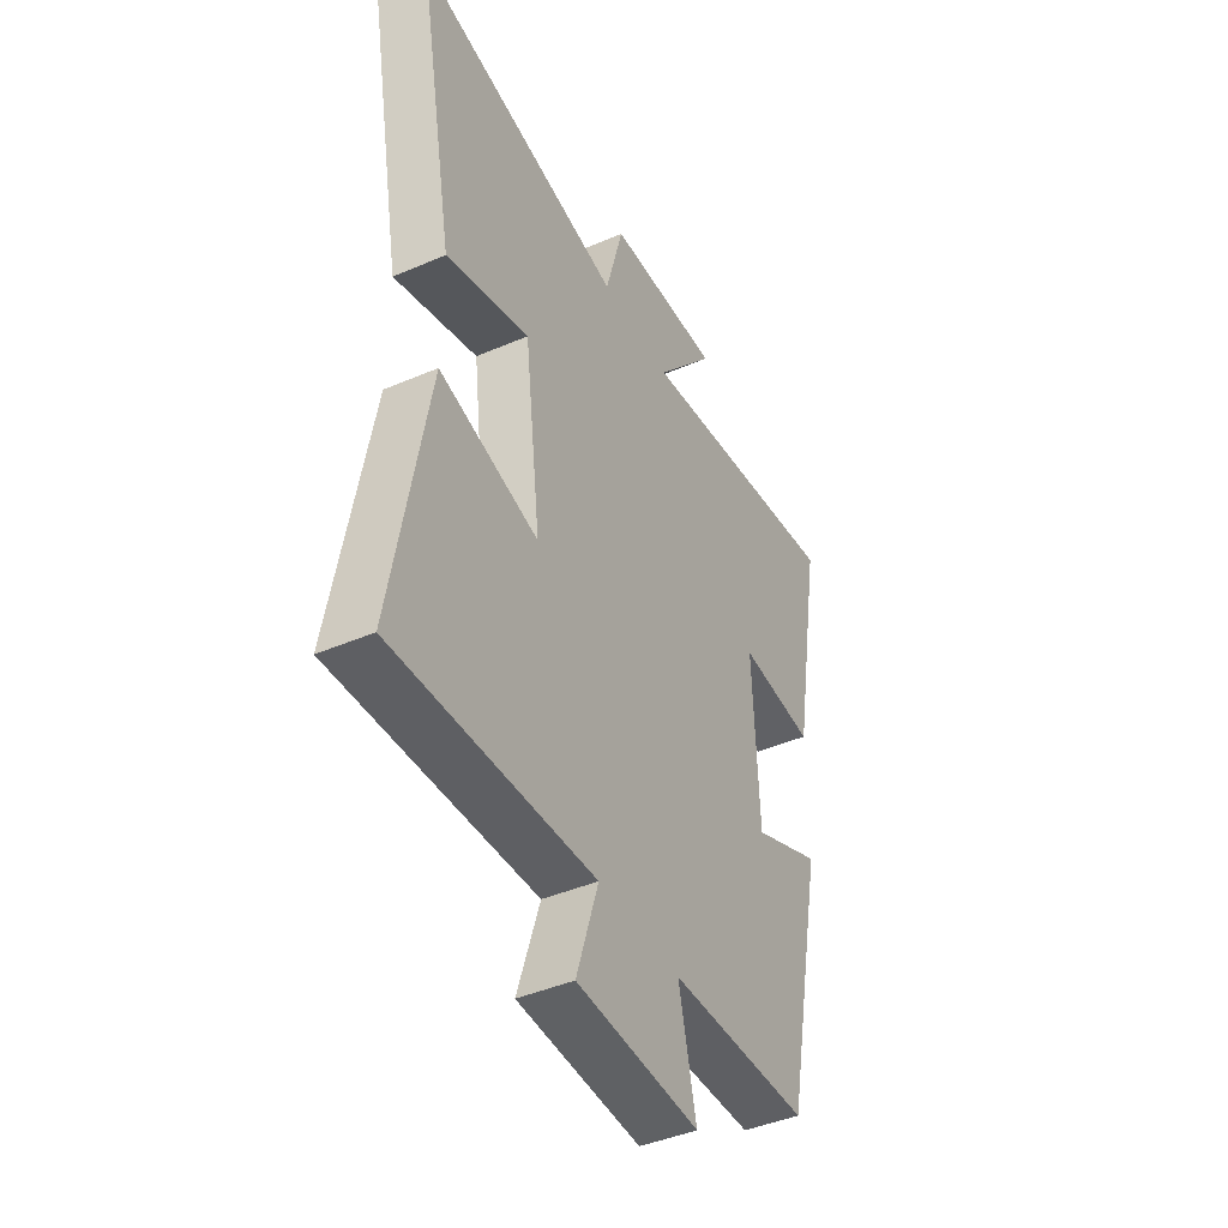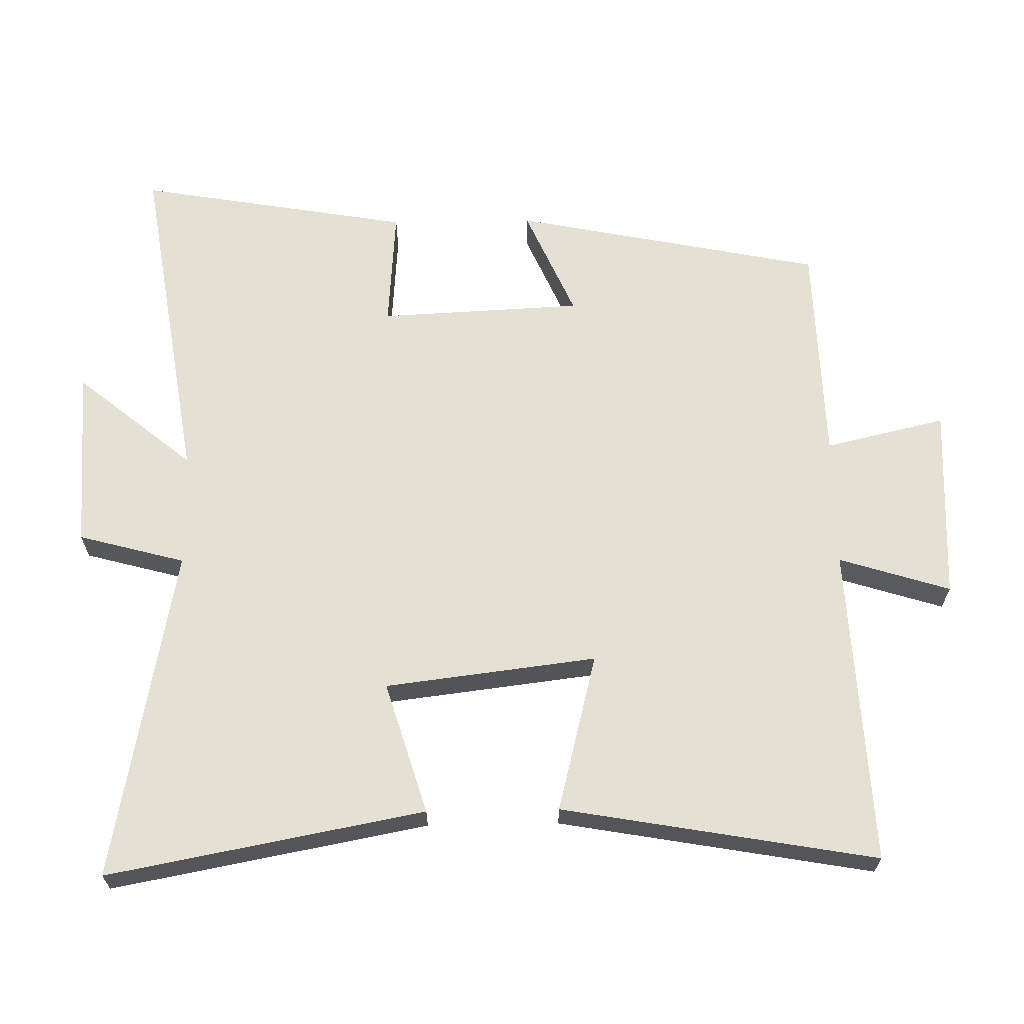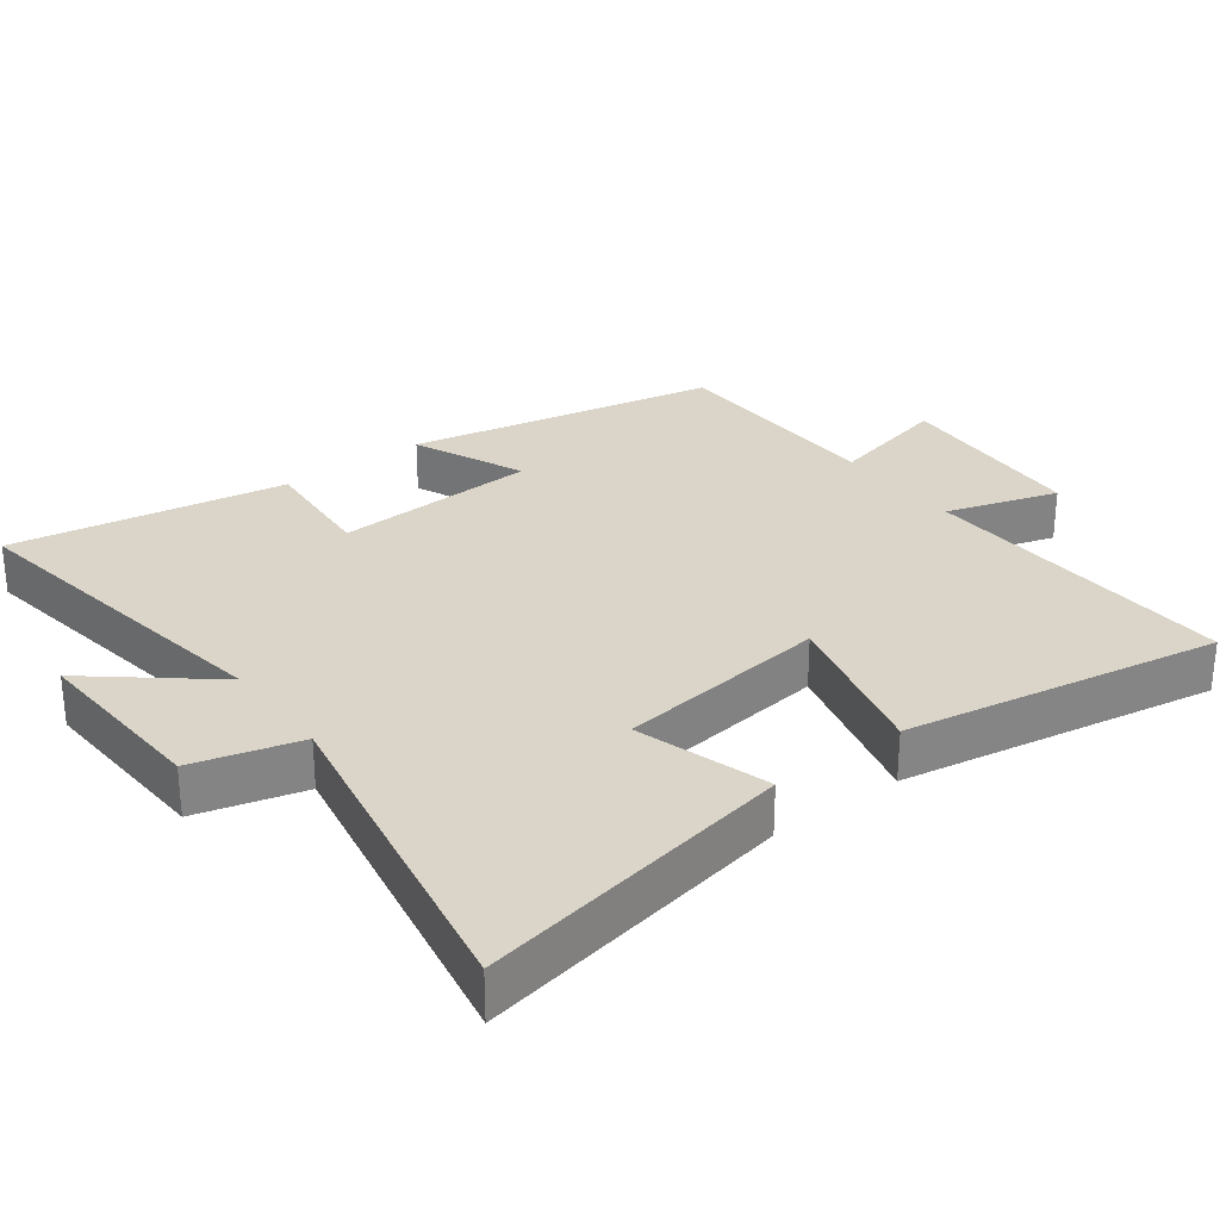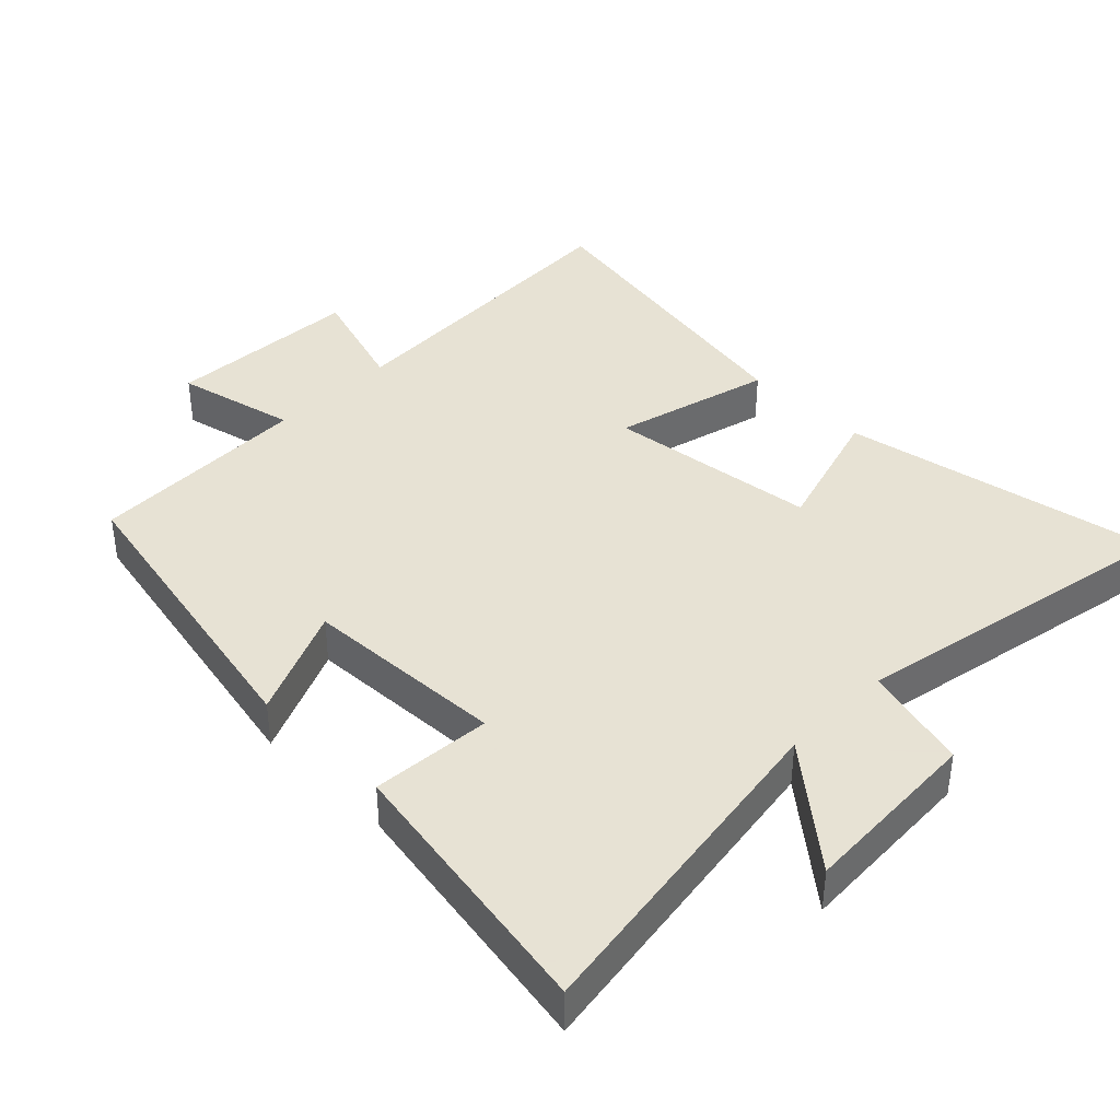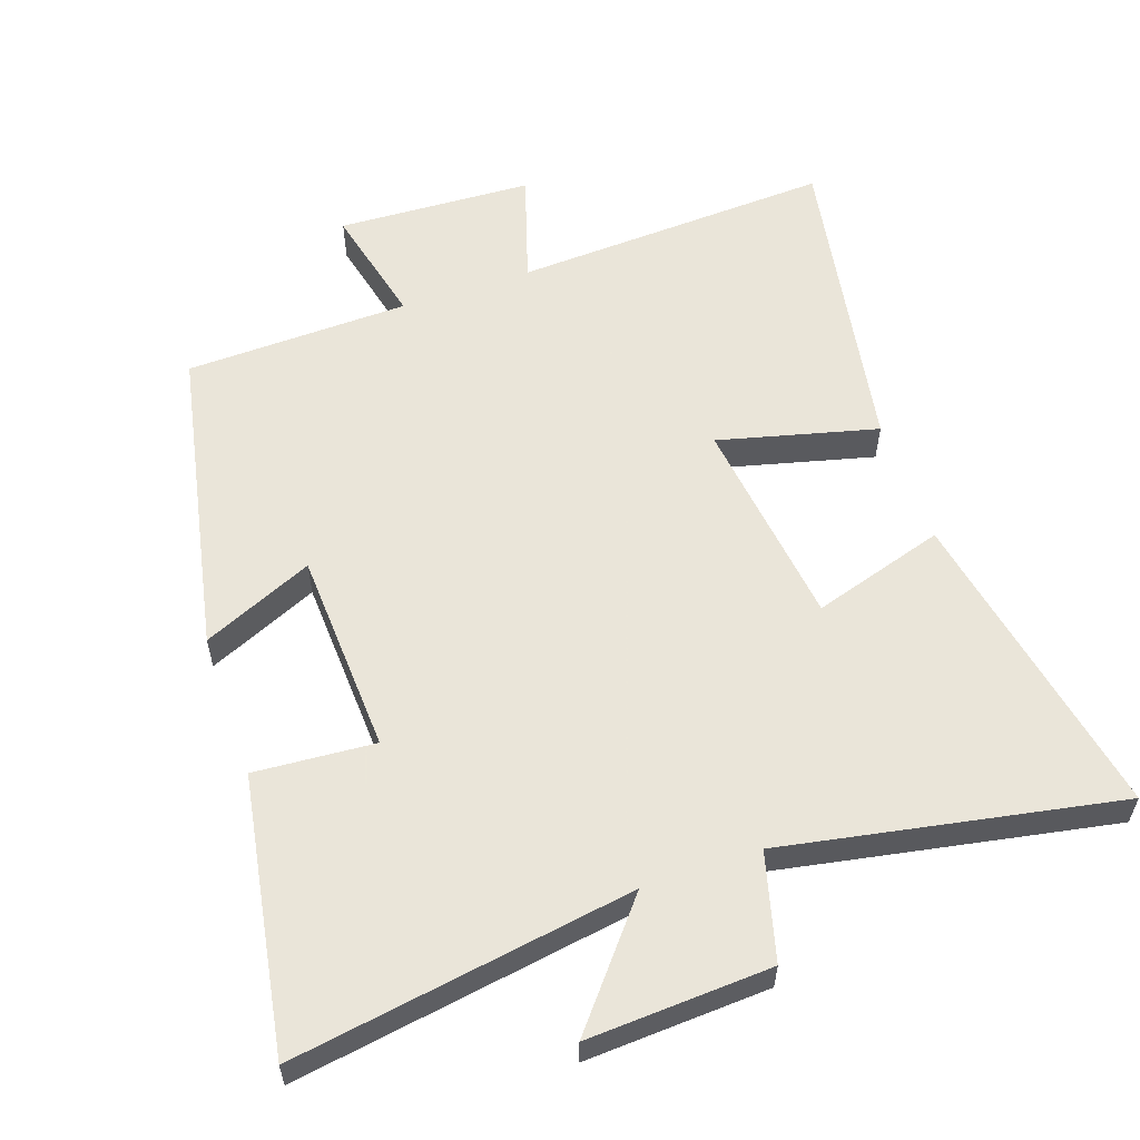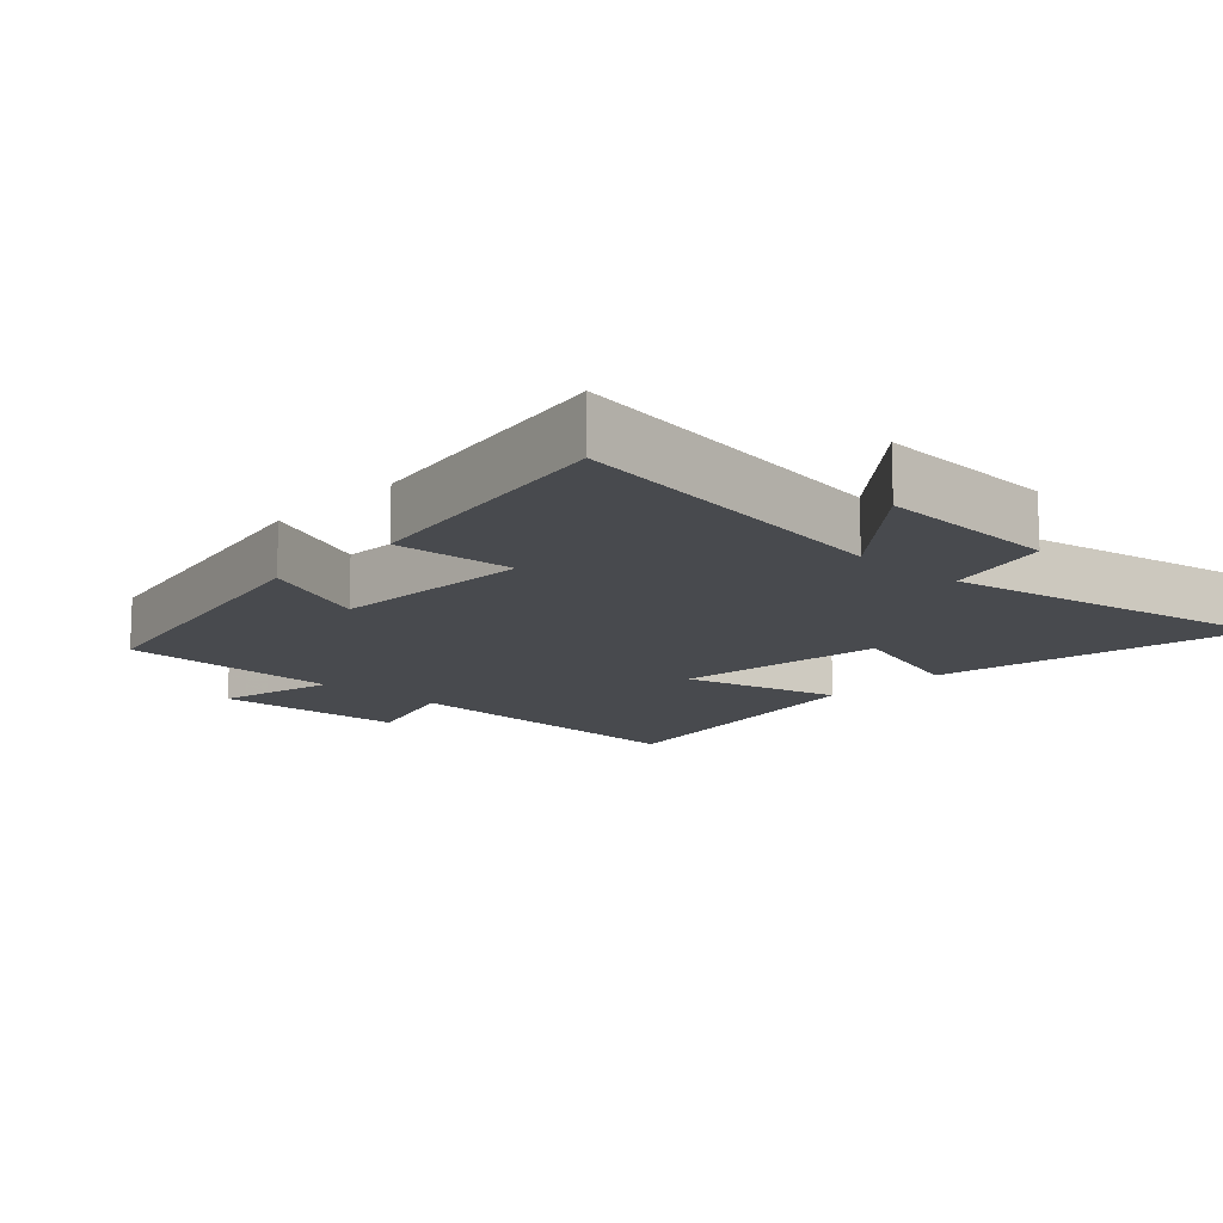
<metadata>
{"format":"obj","ext":"obj","renderer":"f3d","projection":"perspective","resolution":1024,"background":"white","views":[{"elev":-43.3,"azim":116.9,"up":"+Z"},{"elev":65.2,"azim":89.0,"up":"+Y"},{"elev":29.1,"azim":53.1,"up":"+Y"},{"elev":39.7,"azim":-45.2,"up":"+Y"},{"elev":57.7,"azim":-19.1,"up":"+Y"},{"elev":-13.2,"azim":-43.1,"up":"+Y"}]}
</metadata>
<code>
v 0.581 0.07 -0.523
v 0.114 0.07 -0.5
v 0.165 0.07 -0.663
v -0.121 0.07 -0.677
v -0.08 0.07 -0.5
v -0.408 0.07 -0.491
v -0.5 0.07 -0.037
v -0.338 0.07 -0.108
v -0.324 0.07 0.19
v -0.5 0.07 0.177
v -0.569 0.07 0.578
v -0.072 0.07 0.5
v -0.212 0.07 0.67
v 0.056 0.07 0.656
v 0.098 0.07 0.5
v 0.587 0.07 0.592
v 0.5 0.07 0.129
v 0.306 0.07 0.188
v 0.268 0.07 -0.122
v 0.5 0.07 -0.063
v 0.581 0 -0.523
v 0.114 0 -0.5
v 0.165 0 -0.663
v -0.121 0 -0.677
v -0.08 0 -0.5
v -0.408 0 -0.491
v -0.5 0 -0.037
v -0.338 0 -0.108
v -0.324 0 0.19
v -0.5 0 0.177
v -0.569 0 0.578
v -0.072 0 0.5
v -0.212 0 0.67
v 0.056 0 0.656
v 0.098 0 0.5
v 0.587 0 0.592
v 0.5 0 0.129
v 0.306 0 0.188
v 0.268 0 -0.122
v 0.5 0 -0.063
f 19 20 1 2
f 18 19 2
f 15 16 17 18
f 15 18 2
f 12 13 14 15
f 12 15 2
f 9 10 11 12
f 8 9 12 2
f 5 6 7 8
f 5 8 2 3
f 3 4 5
f 22 21 40 39
f 22 39 38
f 38 37 36 35
f 22 38 35
f 35 34 33 32
f 22 35 32
f 32 31 30 29
f 22 32 29 28
f 28 27 26 25
f 23 22 28 25
f 25 24 23
f 1 21 22 2
f 2 22 23 3
f 3 23 24 4
f 4 24 25 5
f 5 25 26 6
f 6 26 27 7
f 7 27 28 8
f 8 28 29 9
f 9 29 30 10
f 10 30 31 11
f 11 31 32 12
f 12 32 33 13
f 13 33 34 14
f 14 34 35 15
f 15 35 36 16
f 16 36 37 17
f 17 37 38 18
f 18 38 39 19
f 19 39 40 20
f 20 40 21 1

</code>
